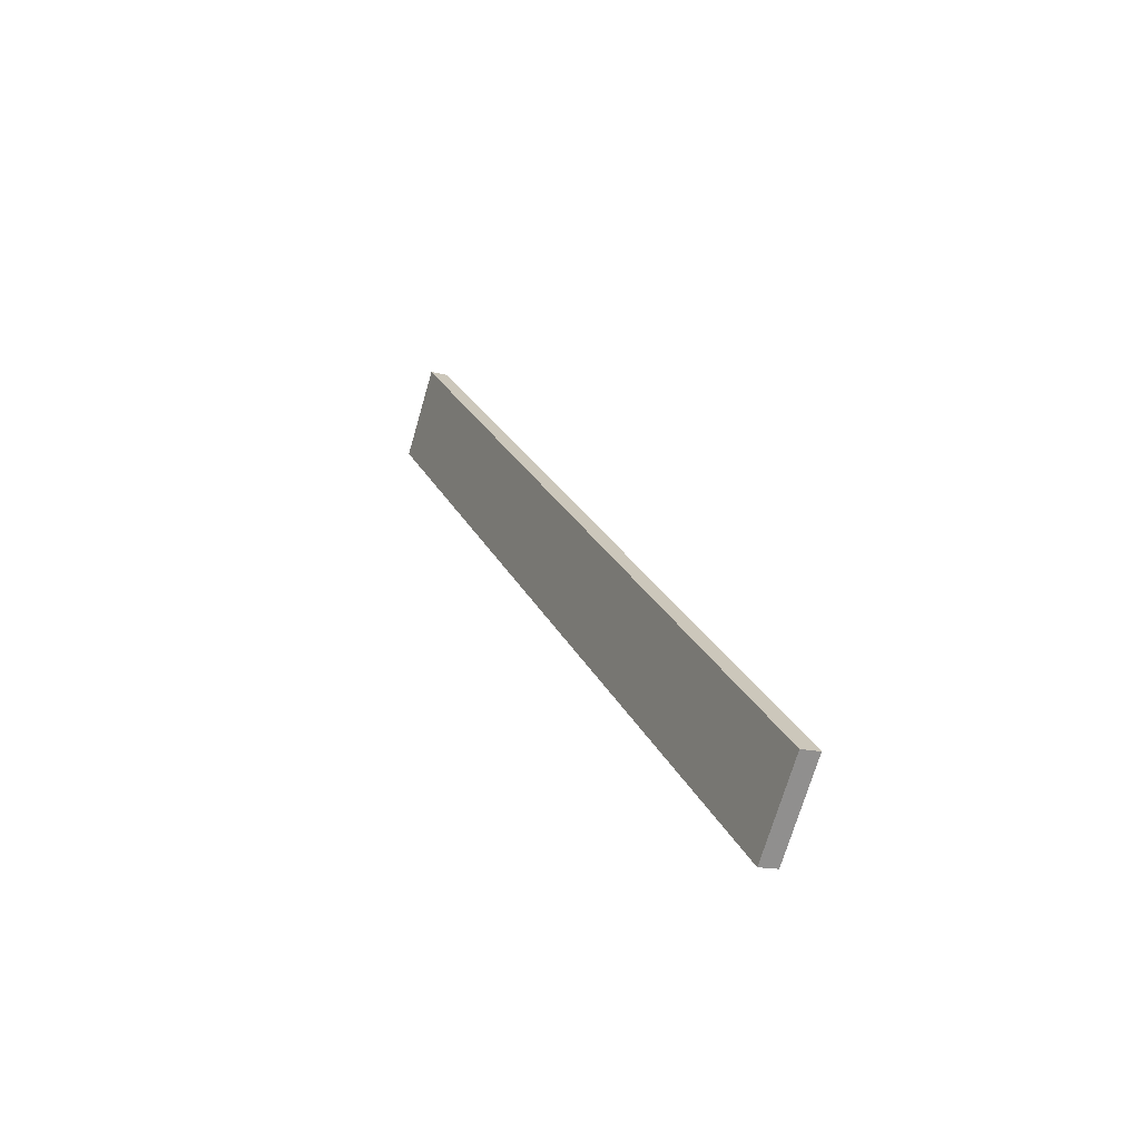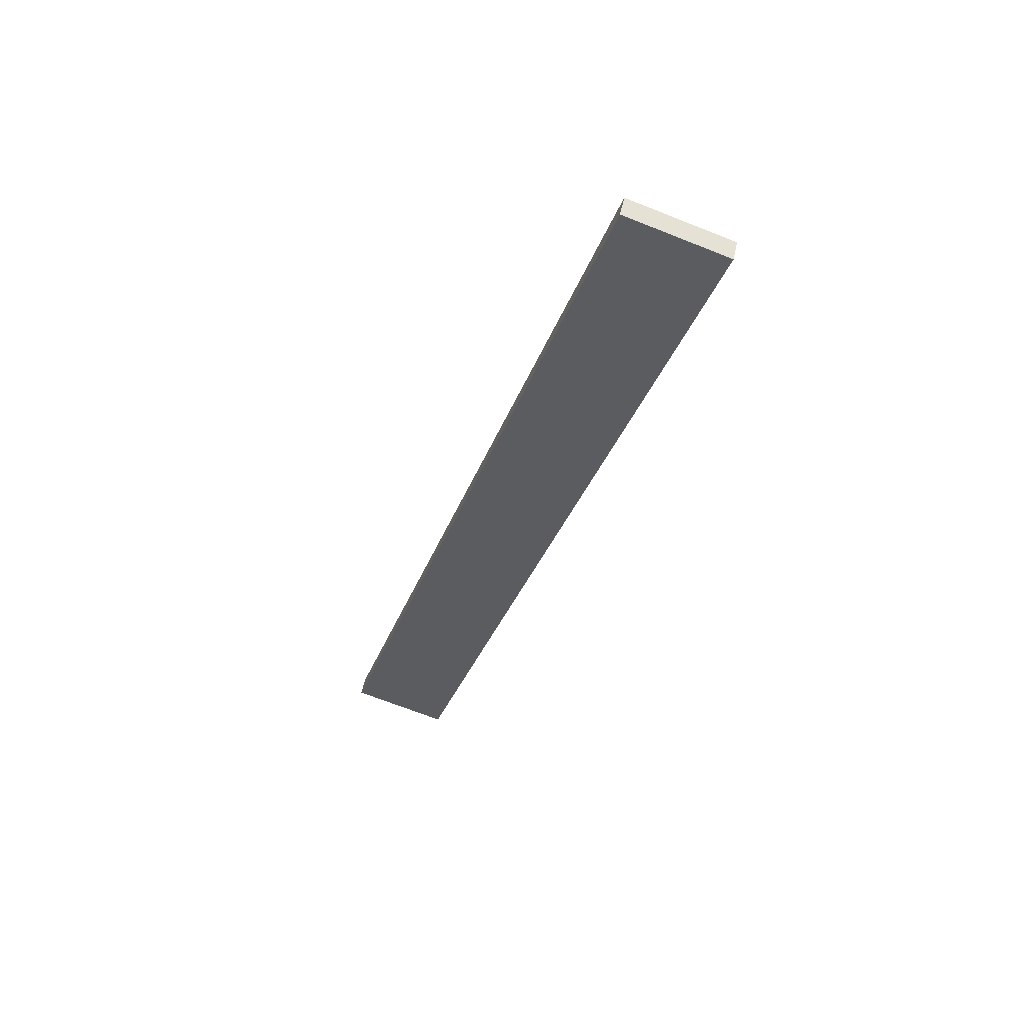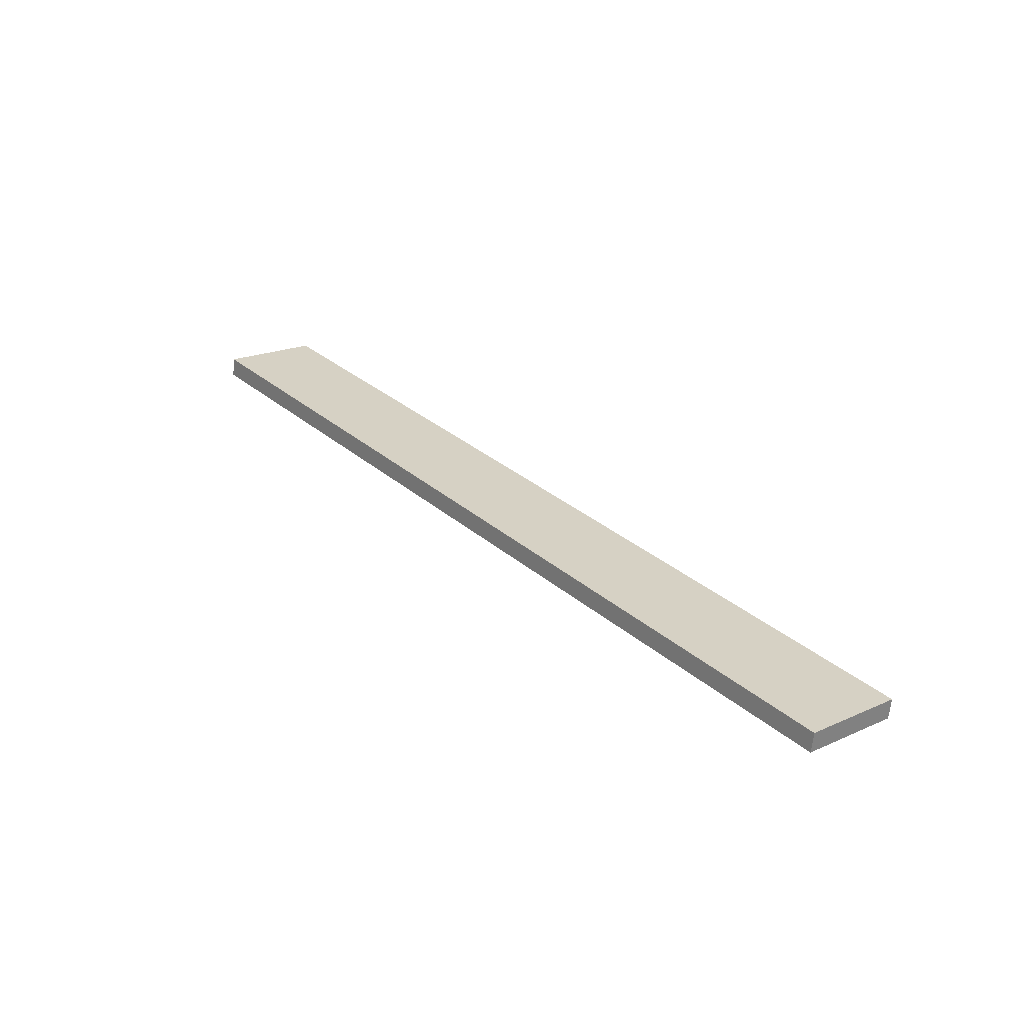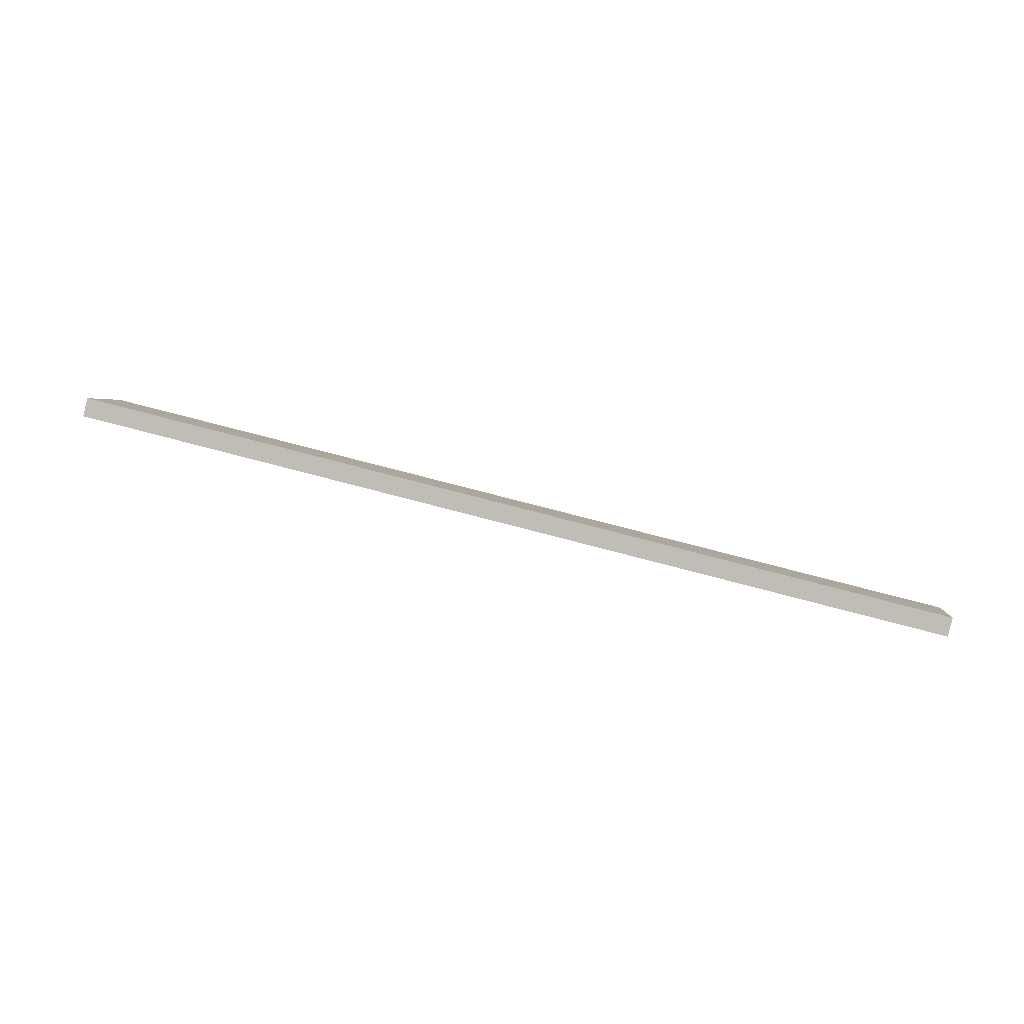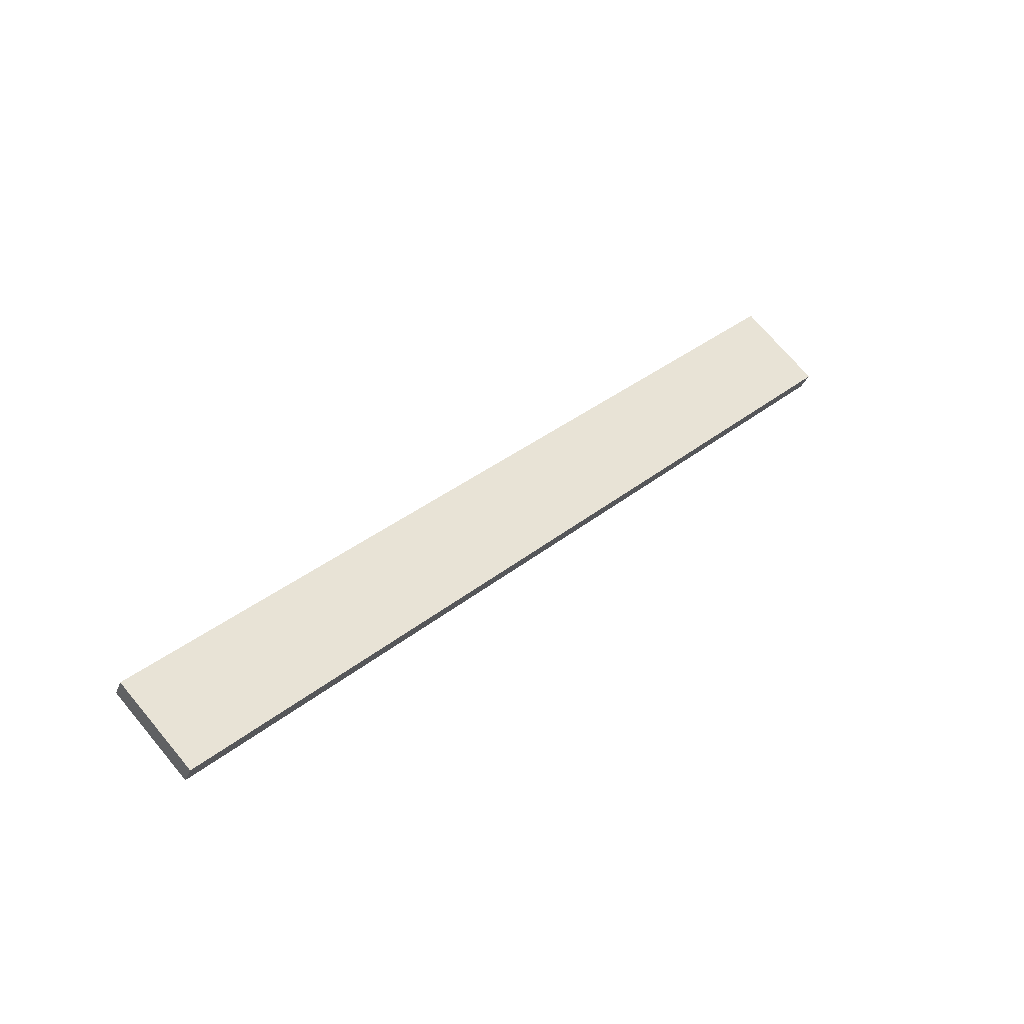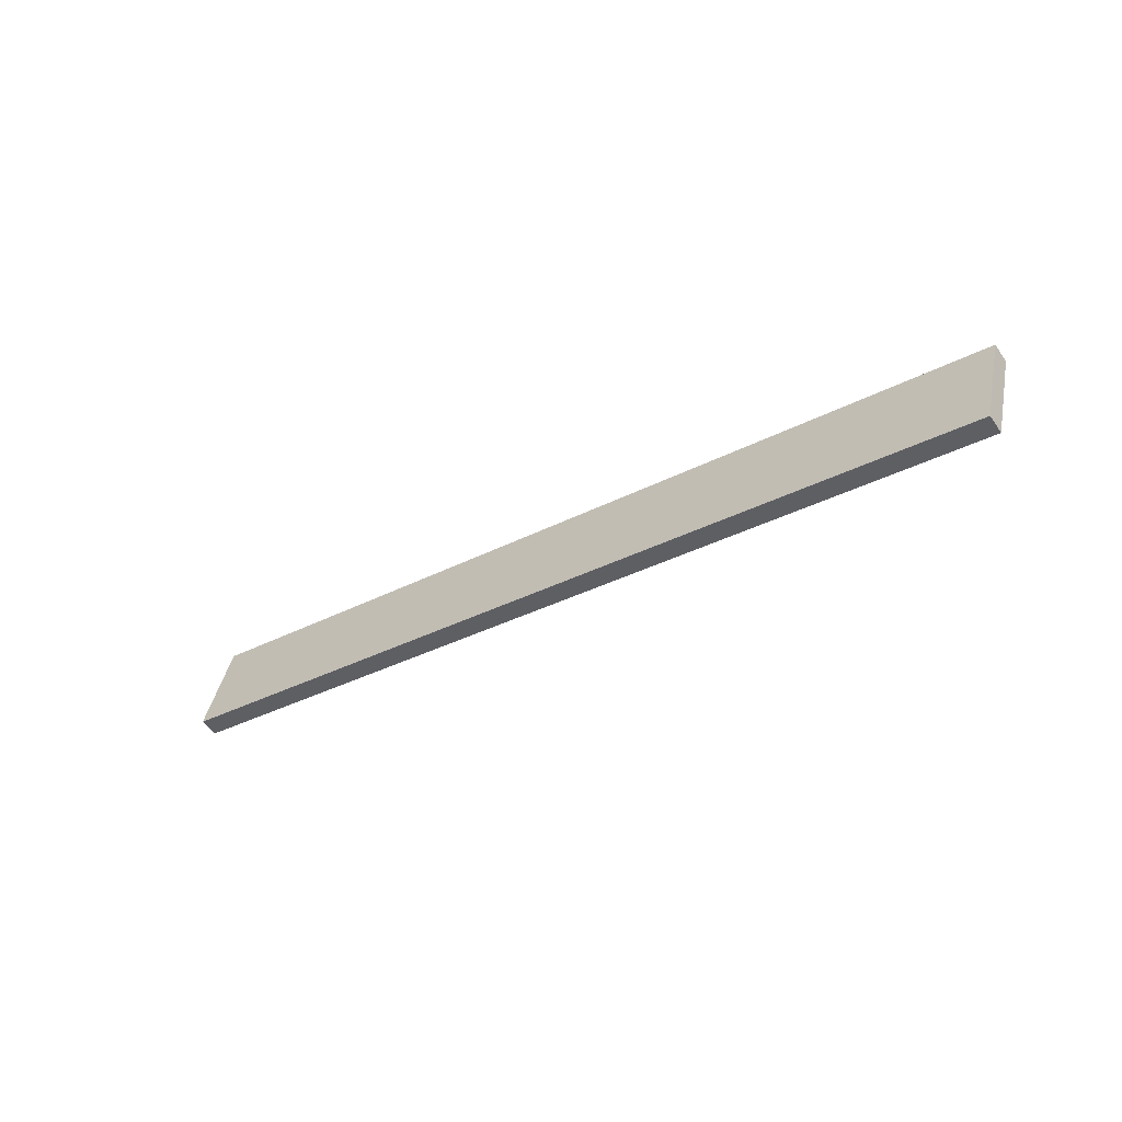
<metadata>
{"format":"obj","ext":"obj","renderer":"f3d","projection":"perspective","resolution":1024,"background":"white","views":[{"elev":21.6,"azim":81.6,"up":"+Z"},{"elev":-18.7,"azim":75.2,"up":"+Y"},{"elev":46.6,"azim":52.7,"up":"+Y"},{"elev":77.5,"azim":-152.4,"up":"+Z"},{"elev":51.1,"azim":136.7,"up":"+Y"},{"elev":-35.9,"azim":49.6,"up":"+Z"}]}
</metadata>
<code>
o WoodenBrokenPlanks_217
v -127.8 22.25 -153.8
v 33.13 57.68 -161.7
v 32.85 62.82 -144.4
v -128.1 27.39 -136.5
v -128.6 25.52 -154.7
v -128.9 30.65 -137.5
v 32.08 66.08 -145.4
v 32.36 60.95 -162.7
f 1 2 3 4
f 5 6 7 8
f 1 4 6 5
f 4 3 7 6
f 3 2 8 7
f 2 1 5 8

</code>
